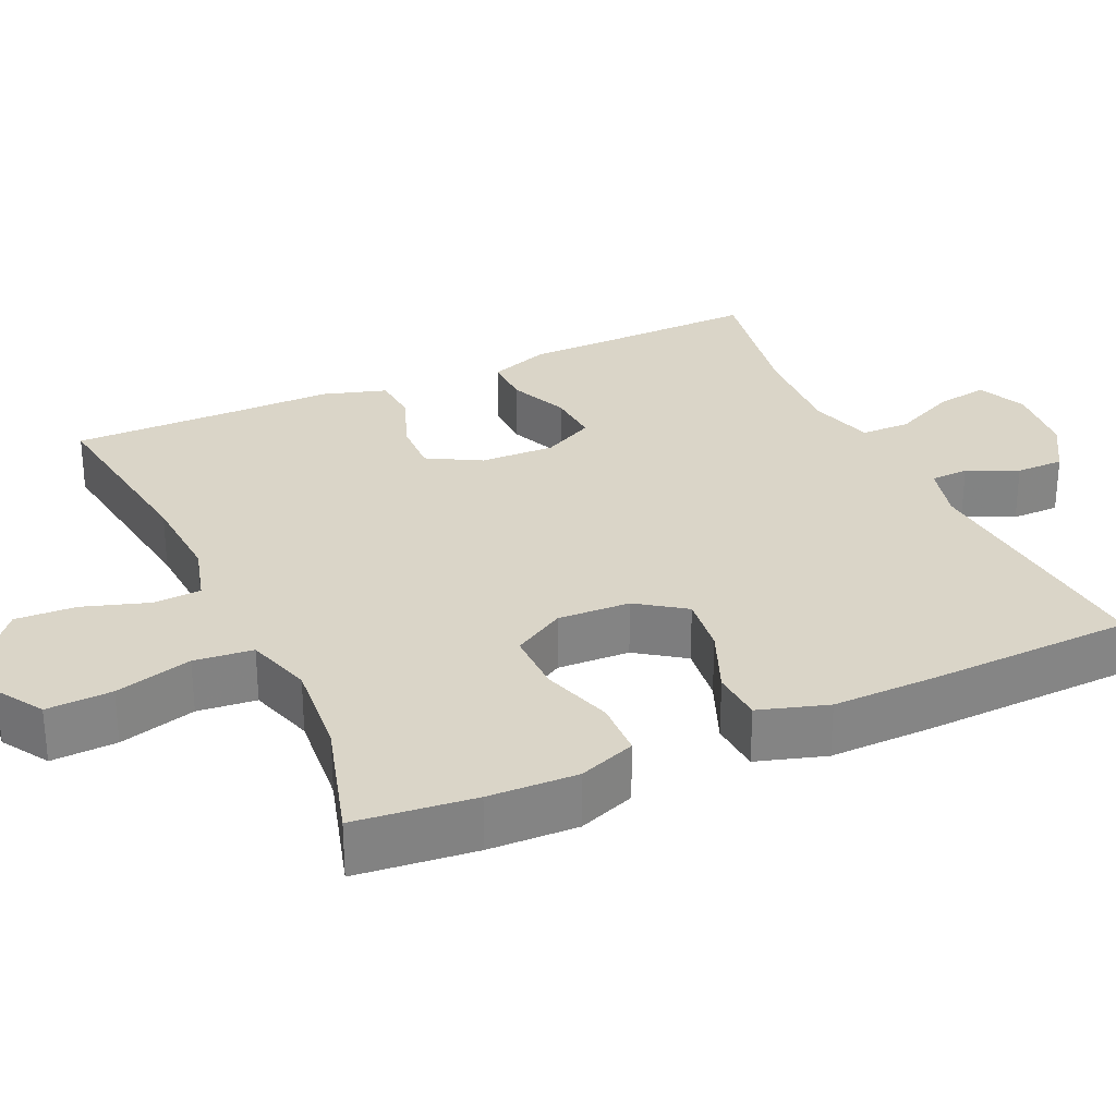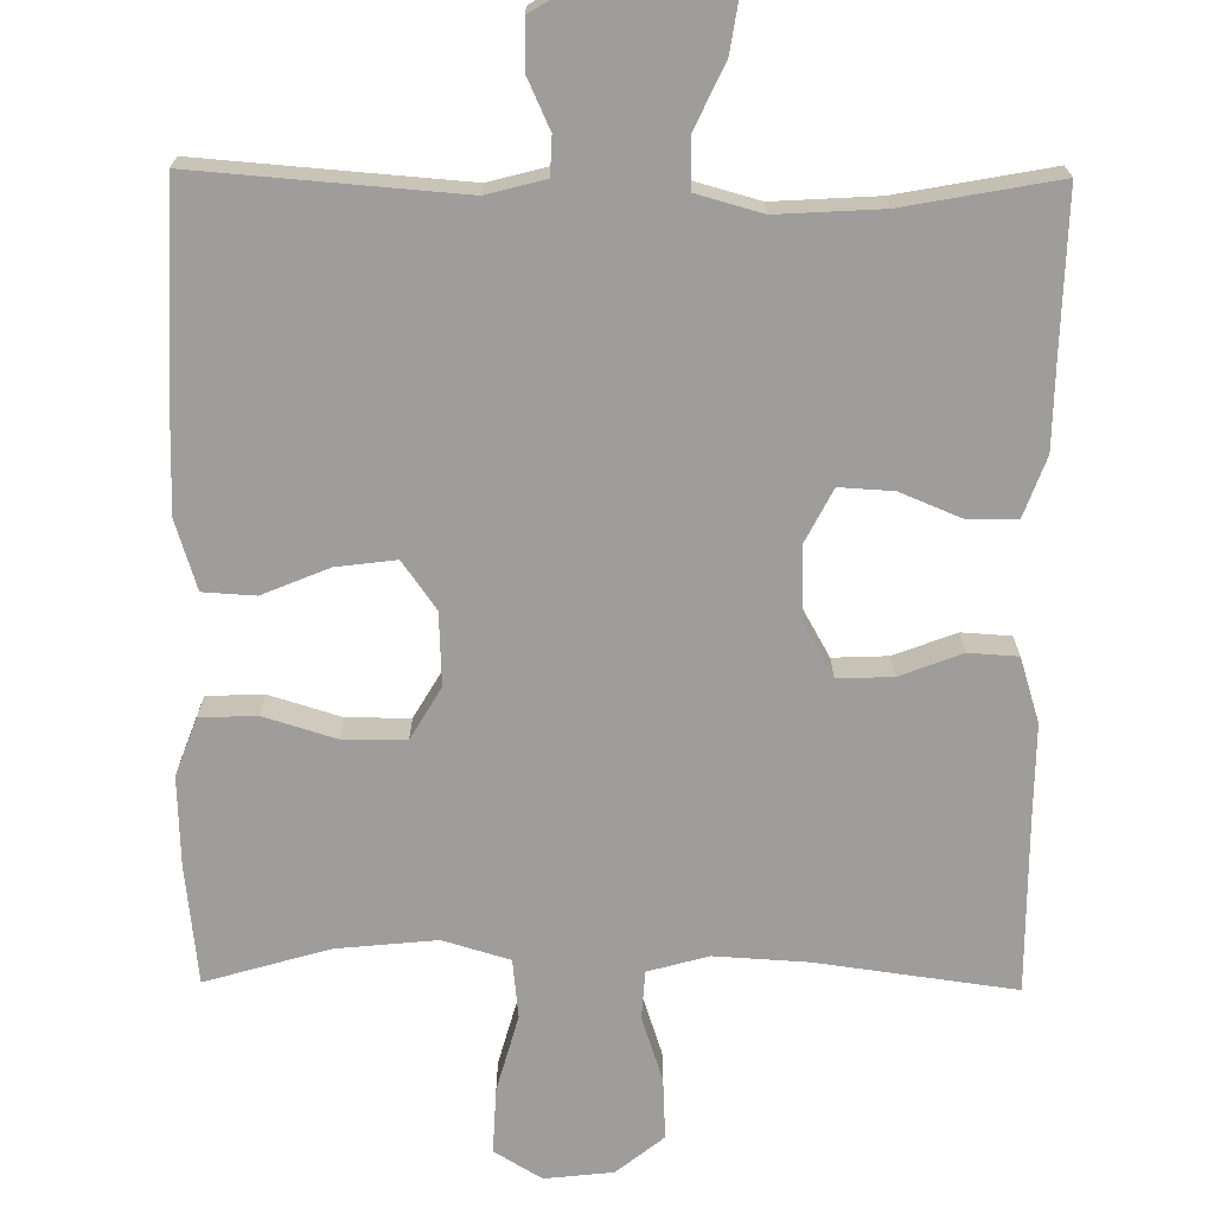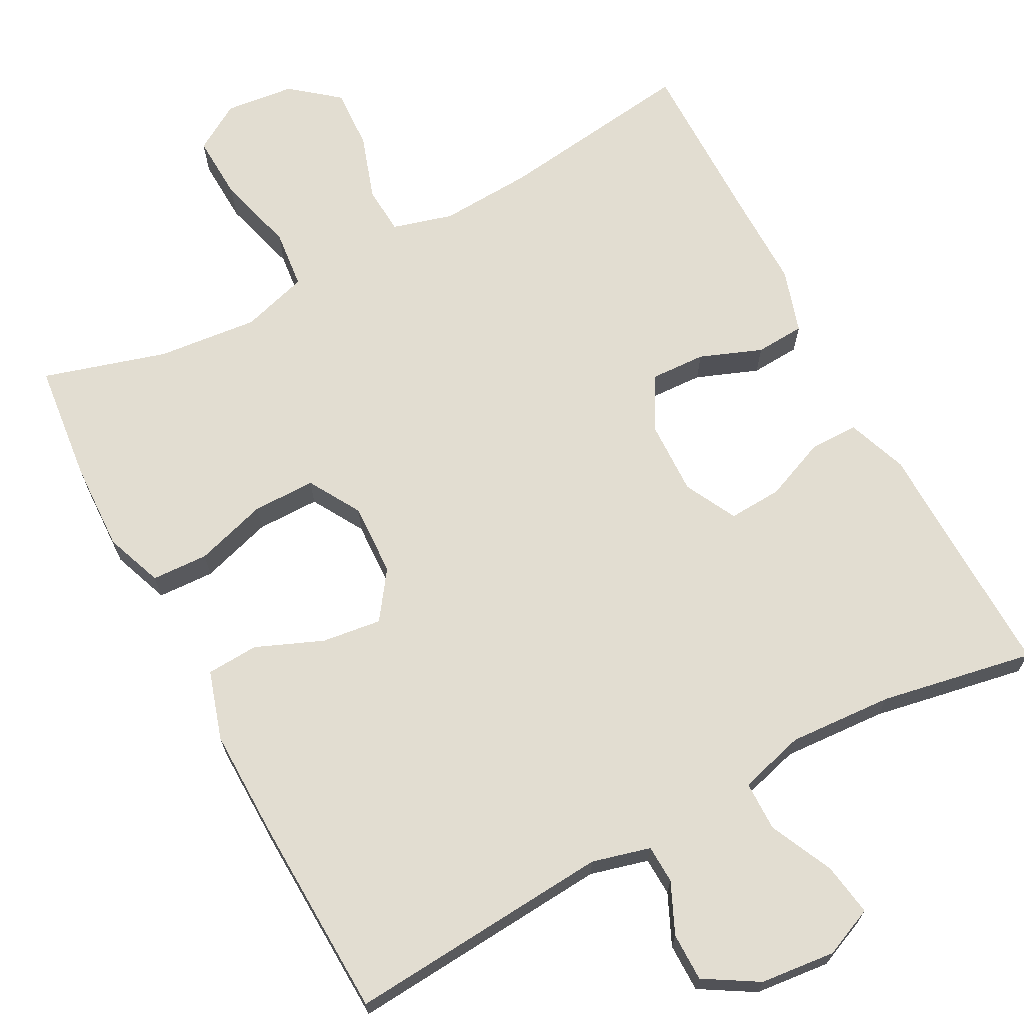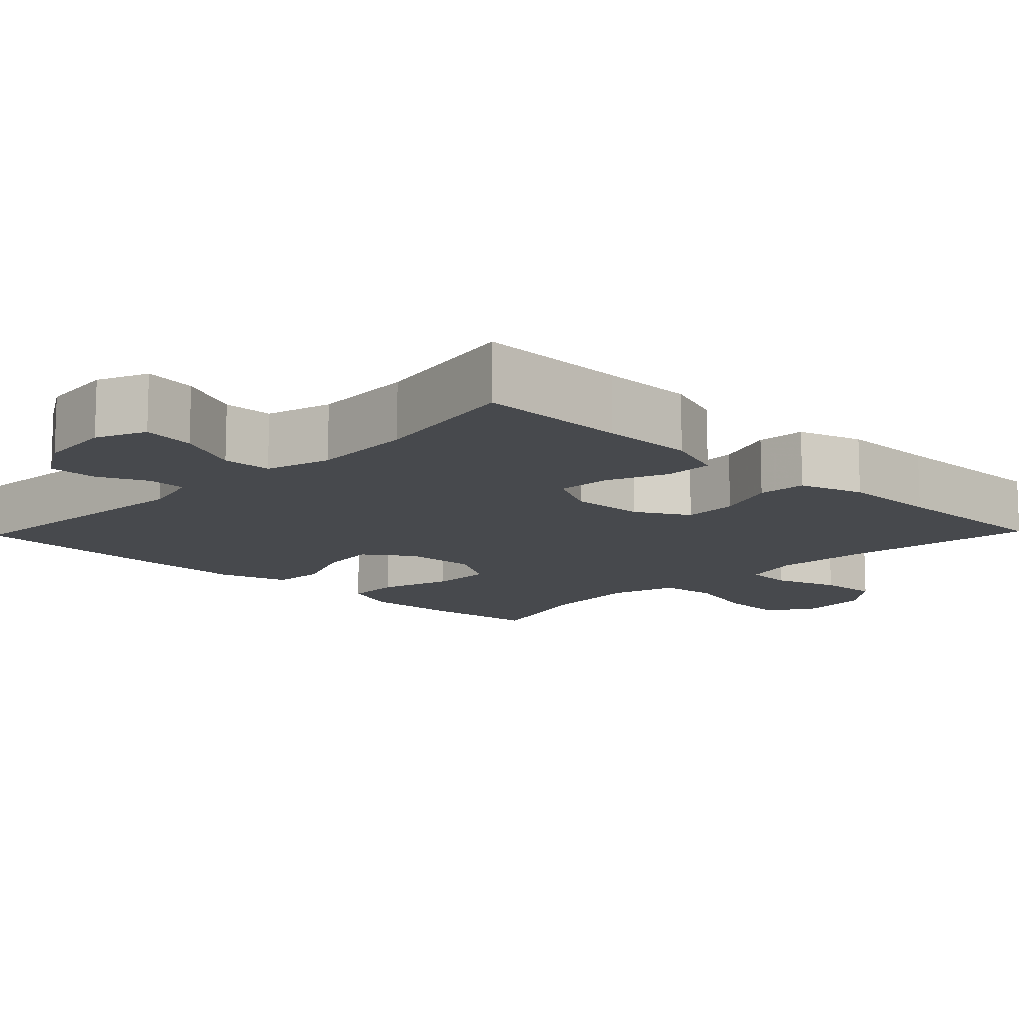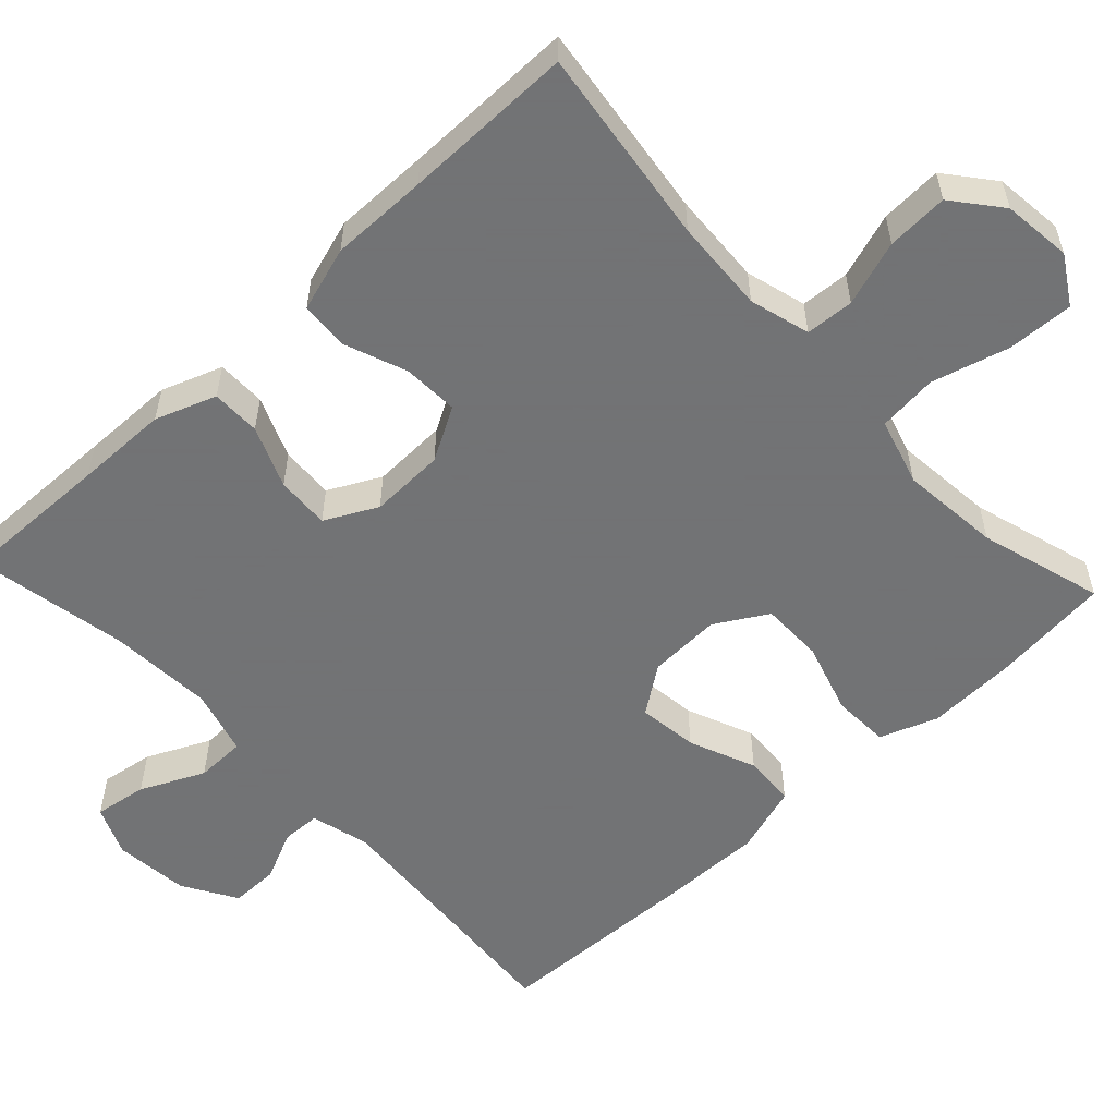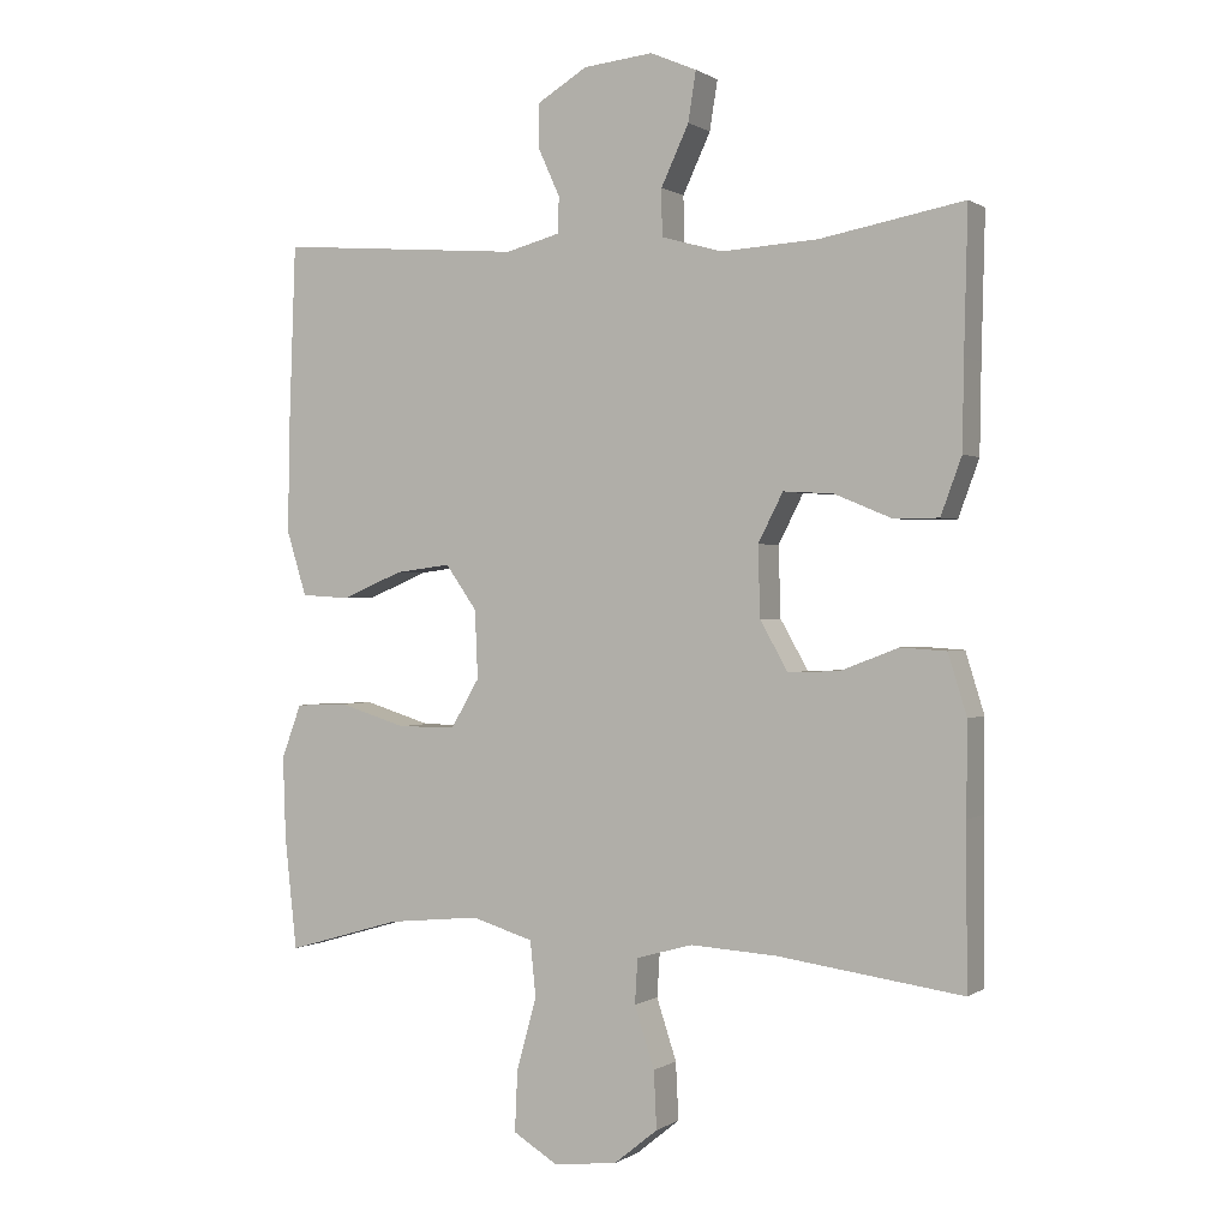
<metadata>
{"format":"obj","ext":"obj","renderer":"f3d","projection":"perspective","resolution":1024,"background":"white","views":[{"elev":29.1,"azim":-114.7,"up":"+Y"},{"elev":-70.4,"azim":-0.6,"up":"+Y"},{"elev":68.5,"azim":-28.0,"up":"+Y"},{"elev":-12.3,"azim":46.1,"up":"+Y"},{"elev":-55.7,"azim":133.1,"up":"+Y"},{"elev":0.5,"azim":26.1,"up":"+Z"}]}
</metadata>
<code>
v -0.5 0.07 -0.5
v -0.517 0.07 -0.344
v -0.521 0.07 -0.228
v -0.493 0.07 -0.153
v -0.419 0.07 -0.15
v -0.325 0.07 -0.179
v -0.243 0.07 -0.179
v -0.203 0.07 -0.111
v -0.207 0.07 -0.016
v -0.251 0.07 0.046
v -0.329 0.07 0.036
v -0.416 0.07 0
v -0.484 0.07 0.004
v -0.512 0.07 0.094
v -0.51 0.07 0.232
v -0.5 0.07 0.5
v -0.155 0.07 0.473
v -0.079 0.07 0.493
v -0.077 0.07 0.543
v -0.107 0.07 0.609
v -0.107 0.07 0.672
v -0.037 0.07 0.714
v 0.061 0.07 0.724
v 0.126 0.07 0.696
v 0.115 0.07 0.627
v 0.076 0.07 0.544
v 0.077 0.07 0.479
v 0.163 0.07 0.455
v 0.299 0.07 0.463
v 0.5 0.07 0.5
v 0.495 0.07 0.303
v 0.493 0.07 0.181
v 0.464 0.07 0.102
v 0.4 0.07 0.102
v 0.32 0.07 0.135
v 0.25 0.07 0.139
v 0.215 0.07 0.071
v 0.218 0.07 -0.027
v 0.257 0.07 -0.096
v 0.329 0.07 -0.093
v 0.41 0.07 -0.062
v 0.474 0.07 -0.066
v 0.5 0.07 -0.15
v 0.499 0.07 -0.277
v 0.5 0.07 -0.5
v 0.241 0.07 -0.465
v 0.12 0.07 -0.458
v 0.041 0.07 -0.48
v 0.037 0.07 -0.543
v 0.065 0.07 -0.628
v 0.069 0.07 -0.708
v 0.007 0.07 -0.758
v -0.083 0.07 -0.768
v -0.145 0.07 -0.73
v -0.141 0.07 -0.644
v -0.113 0.07 -0.543
v -0.121 0.07 -0.466
v -0.208 0.07 -0.44
v -0.339 0.07 -0.453
v -0.5 0 -0.5
v -0.517 0 -0.344
v -0.521 0 -0.228
v -0.493 0 -0.153
v -0.419 0 -0.15
v -0.325 0 -0.179
v -0.243 0 -0.179
v -0.203 0 -0.111
v -0.207 0 -0.016
v -0.251 0 0.046
v -0.329 0 0.036
v -0.416 0 0
v -0.484 0 0.004
v -0.512 0 0.094
v -0.51 0 0.232
v -0.5 0 0.5
v -0.155 0 0.473
v -0.079 0 0.493
v -0.077 0 0.543
v -0.107 0 0.609
v -0.107 0 0.672
v -0.037 0 0.714
v 0.061 0 0.724
v 0.126 0 0.696
v 0.115 0 0.627
v 0.076 0 0.544
v 0.077 0 0.479
v 0.163 0 0.455
v 0.299 0 0.463
v 0.5 0 0.5
v 0.495 0 0.303
v 0.493 0 0.181
v 0.464 0 0.102
v 0.4 0 0.102
v 0.32 0 0.135
v 0.25 0 0.139
v 0.215 0 0.071
v 0.218 0 -0.027
v 0.257 0 -0.096
v 0.329 0 -0.093
v 0.41 0 -0.062
v 0.474 0 -0.066
v 0.5 0 -0.15
v 0.499 0 -0.277
v 0.5 0 -0.5
v 0.241 0 -0.465
v 0.12 0 -0.458
v 0.041 0 -0.48
v 0.037 0 -0.543
v 0.065 0 -0.628
v 0.069 0 -0.708
v 0.007 0 -0.758
v -0.083 0 -0.768
v -0.145 0 -0.73
v -0.141 0 -0.644
v -0.113 0 -0.543
v -0.121 0 -0.466
v -0.208 0 -0.44
v -0.339 0 -0.453
f 54 55 56
f 53 54 56
f 52 53 56
f 51 52 56
f 50 51 56
f 49 50 56
f 48 49 56 57
f 47 48 57 58
f 44 45 46
f 44 46 47
f 43 44 47
f 42 43 47
f 41 42 47
f 40 41 47
f 39 40 47 58
f 33 34 35
f 32 33 35
f 31 32 35
f 31 35 36
f 30 31 36
f 29 30 36
f 28 29 36 37
f 24 25 26
f 23 24 26
f 22 23 26
f 21 22 26
f 20 21 26
f 19 20 26
f 18 19 26 27
f 28 37 38
f 27 28 38
f 18 27 38
f 17 18 38
f 15 16 17
f 14 15 17
f 13 14 17
f 12 13 17
f 11 12 17
f 4 5 6
f 3 4 6
f 2 3 6
f 1 2 6
f 59 1 6
f 59 6 7
f 58 59 7 8
f 39 58 8
f 38 39 8 9
f 17 38 9 10
f 10 11 17
f 115 114 113
f 115 113 112
f 115 112 111
f 115 111 110
f 115 110 109
f 115 109 108
f 116 115 108 107
f 117 116 107 106
f 105 104 103
f 106 105 103
f 106 103 102
f 106 102 101
f 106 101 100
f 106 100 99
f 117 106 99 98
f 94 93 92
f 94 92 91
f 94 91 90
f 95 94 90
f 95 90 89
f 95 89 88
f 96 95 88 87
f 85 84 83
f 85 83 82
f 85 82 81
f 85 81 80
f 85 80 79
f 85 79 78
f 86 85 78 77
f 97 96 87
f 97 87 86
f 97 86 77
f 97 77 76
f 76 75 74
f 76 74 73
f 76 73 72
f 76 72 71
f 76 71 70
f 65 64 63
f 65 63 62
f 65 62 61
f 65 61 60
f 65 60 118
f 66 65 118
f 67 66 118 117
f 67 117 98
f 68 67 98 97
f 69 68 97 76
f 76 70 69
f 1 60 61 2
f 2 61 62 3
f 3 62 63 4
f 4 63 64 5
f 5 64 65 6
f 6 65 66 7
f 7 66 67 8
f 8 67 68 9
f 9 68 69 10
f 10 69 70 11
f 11 70 71 12
f 12 71 72 13
f 13 72 73 14
f 14 73 74 15
f 15 74 75 16
f 16 75 76 17
f 17 76 77 18
f 18 77 78 19
f 19 78 79 20
f 20 79 80 21
f 21 80 81 22
f 22 81 82 23
f 23 82 83 24
f 24 83 84 25
f 25 84 85 26
f 26 85 86 27
f 27 86 87 28
f 28 87 88 29
f 29 88 89 30
f 30 89 90 31
f 31 90 91 32
f 32 91 92 33
f 33 92 93 34
f 34 93 94 35
f 35 94 95 36
f 36 95 96 37
f 37 96 97 38
f 38 97 98 39
f 39 98 99 40
f 40 99 100 41
f 41 100 101 42
f 42 101 102 43
f 43 102 103 44
f 44 103 104 45
f 45 104 105 46
f 46 105 106 47
f 47 106 107 48
f 48 107 108 49
f 49 108 109 50
f 50 109 110 51
f 51 110 111 52
f 52 111 112 53
f 53 112 113 54
f 54 113 114 55
f 55 114 115 56
f 56 115 116 57
f 57 116 117 58
f 58 117 118 59
f 59 118 60 1

</code>
